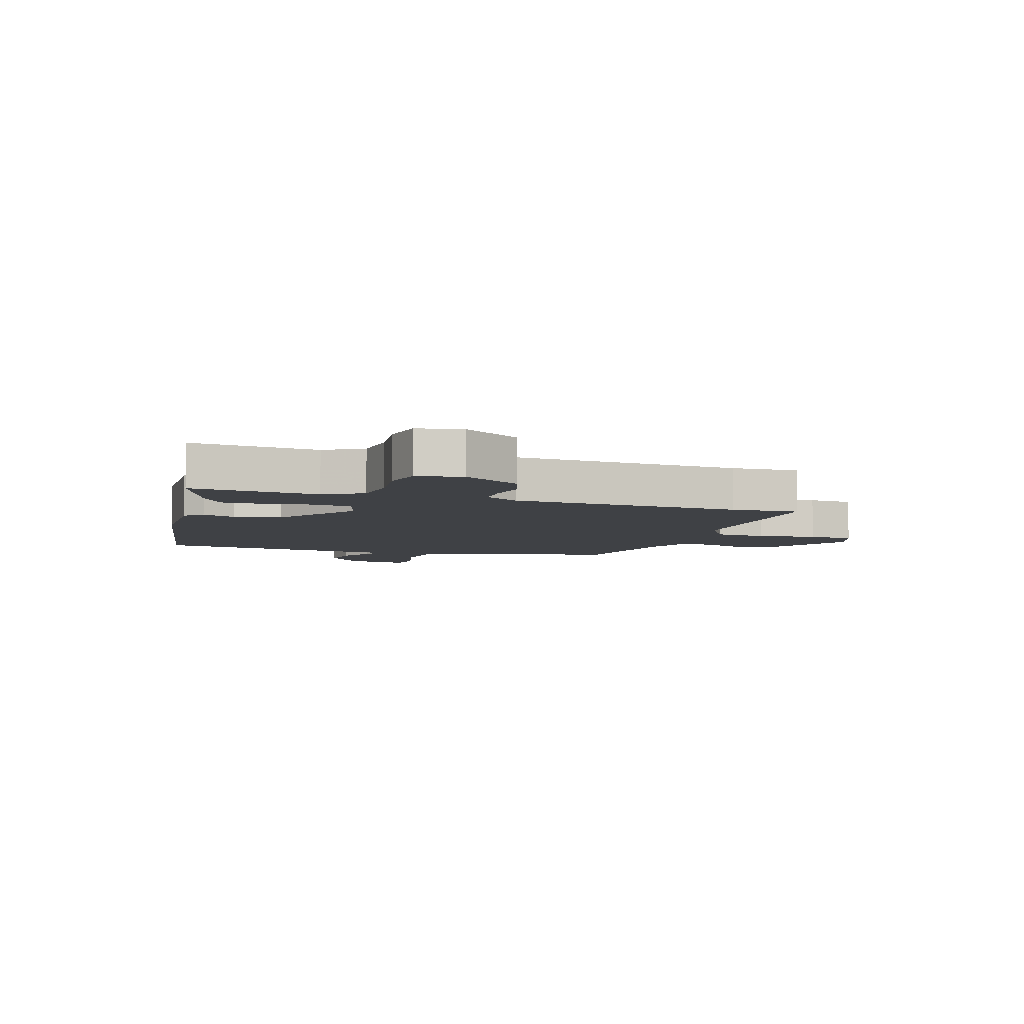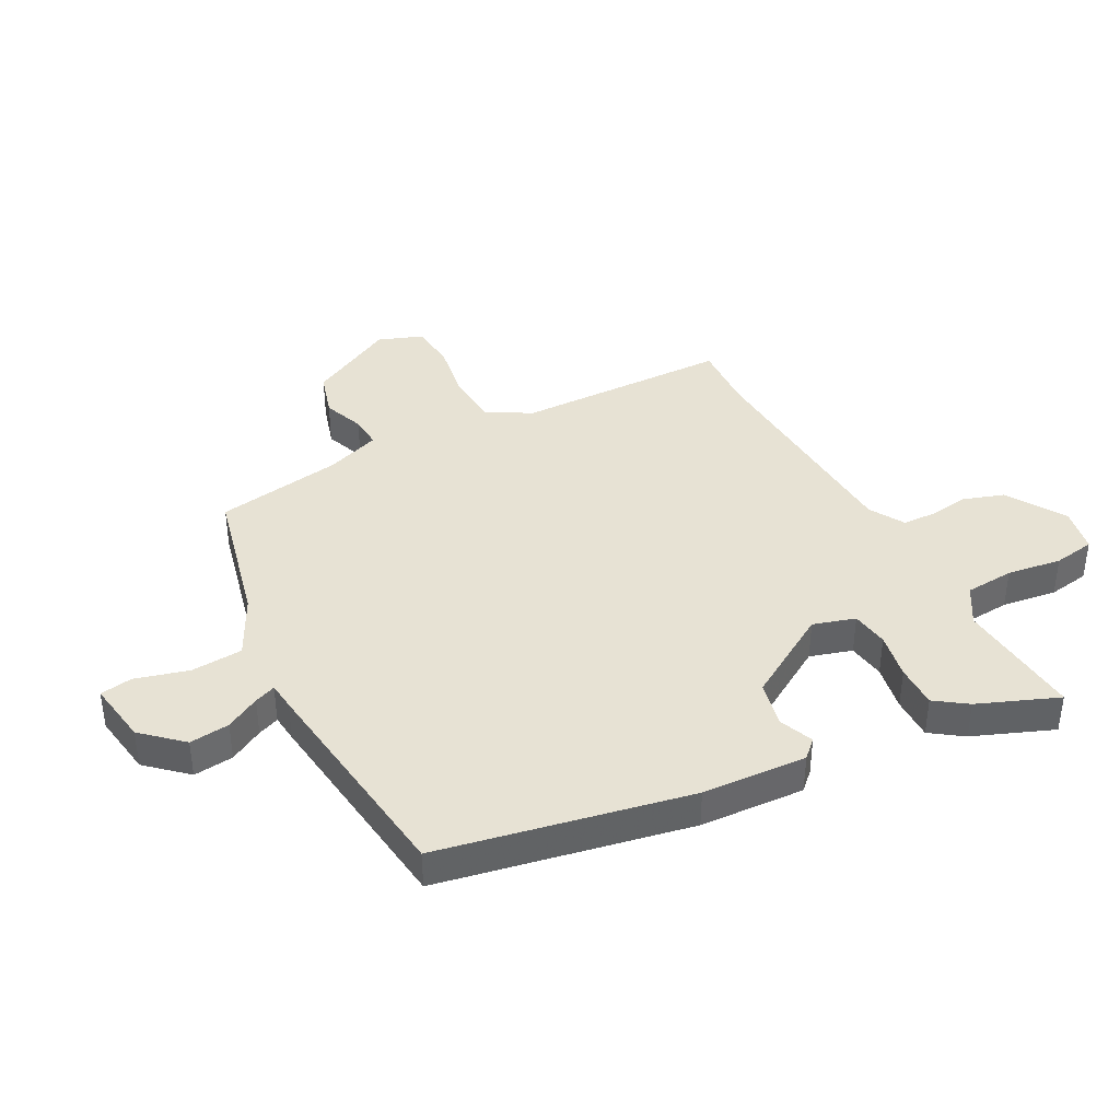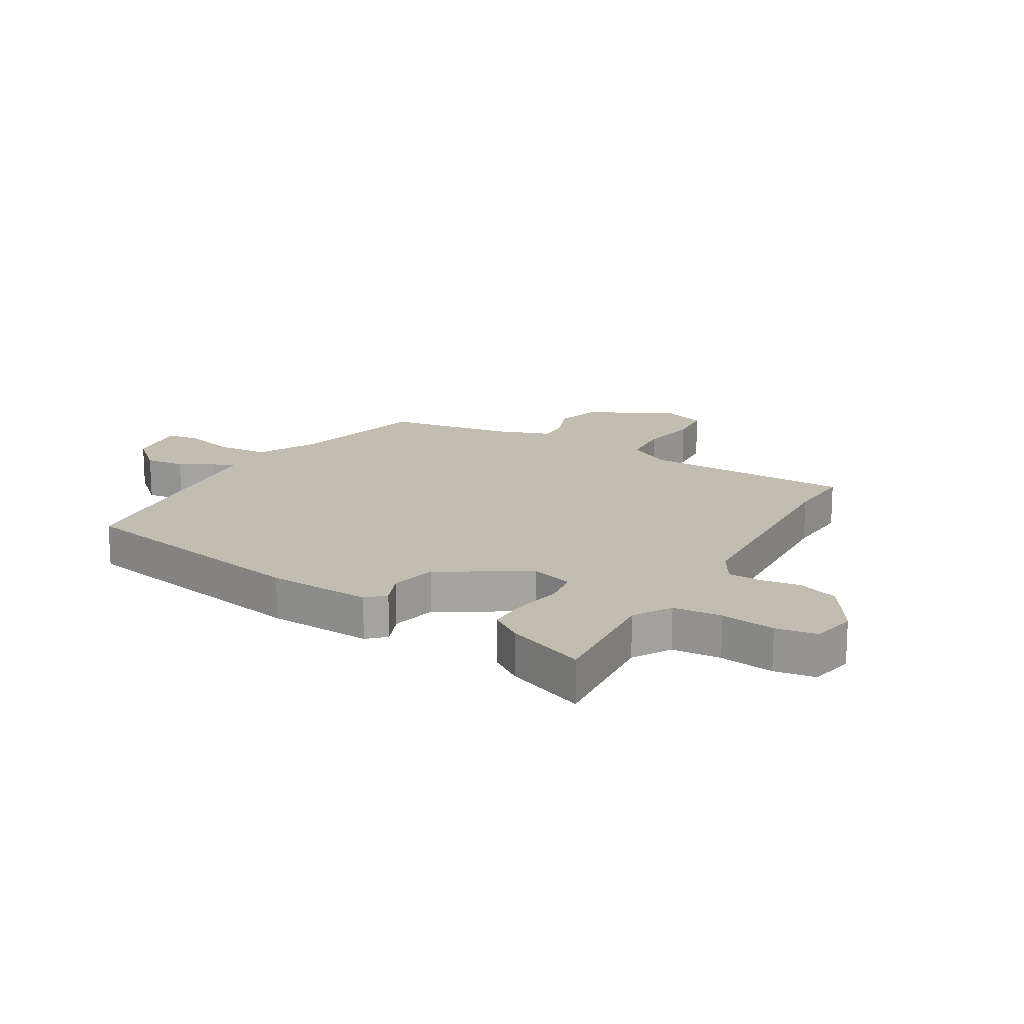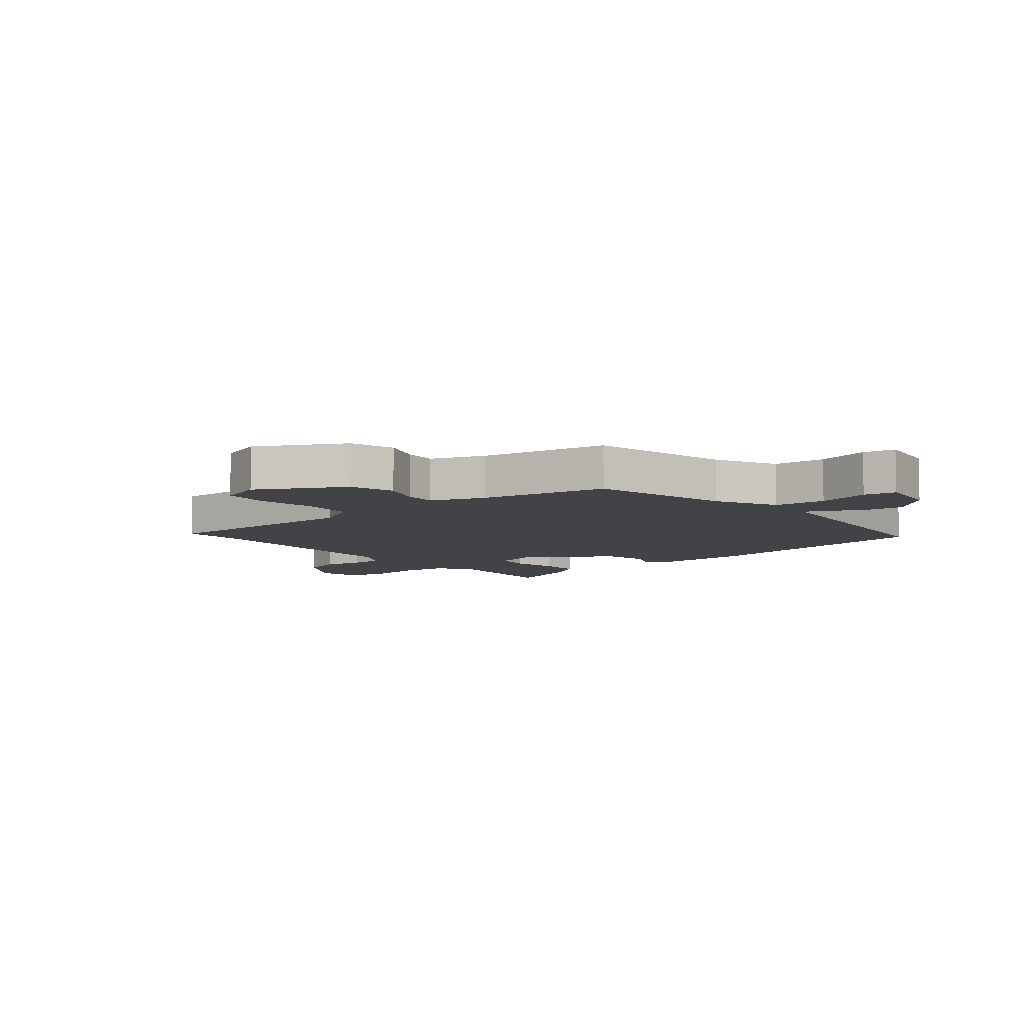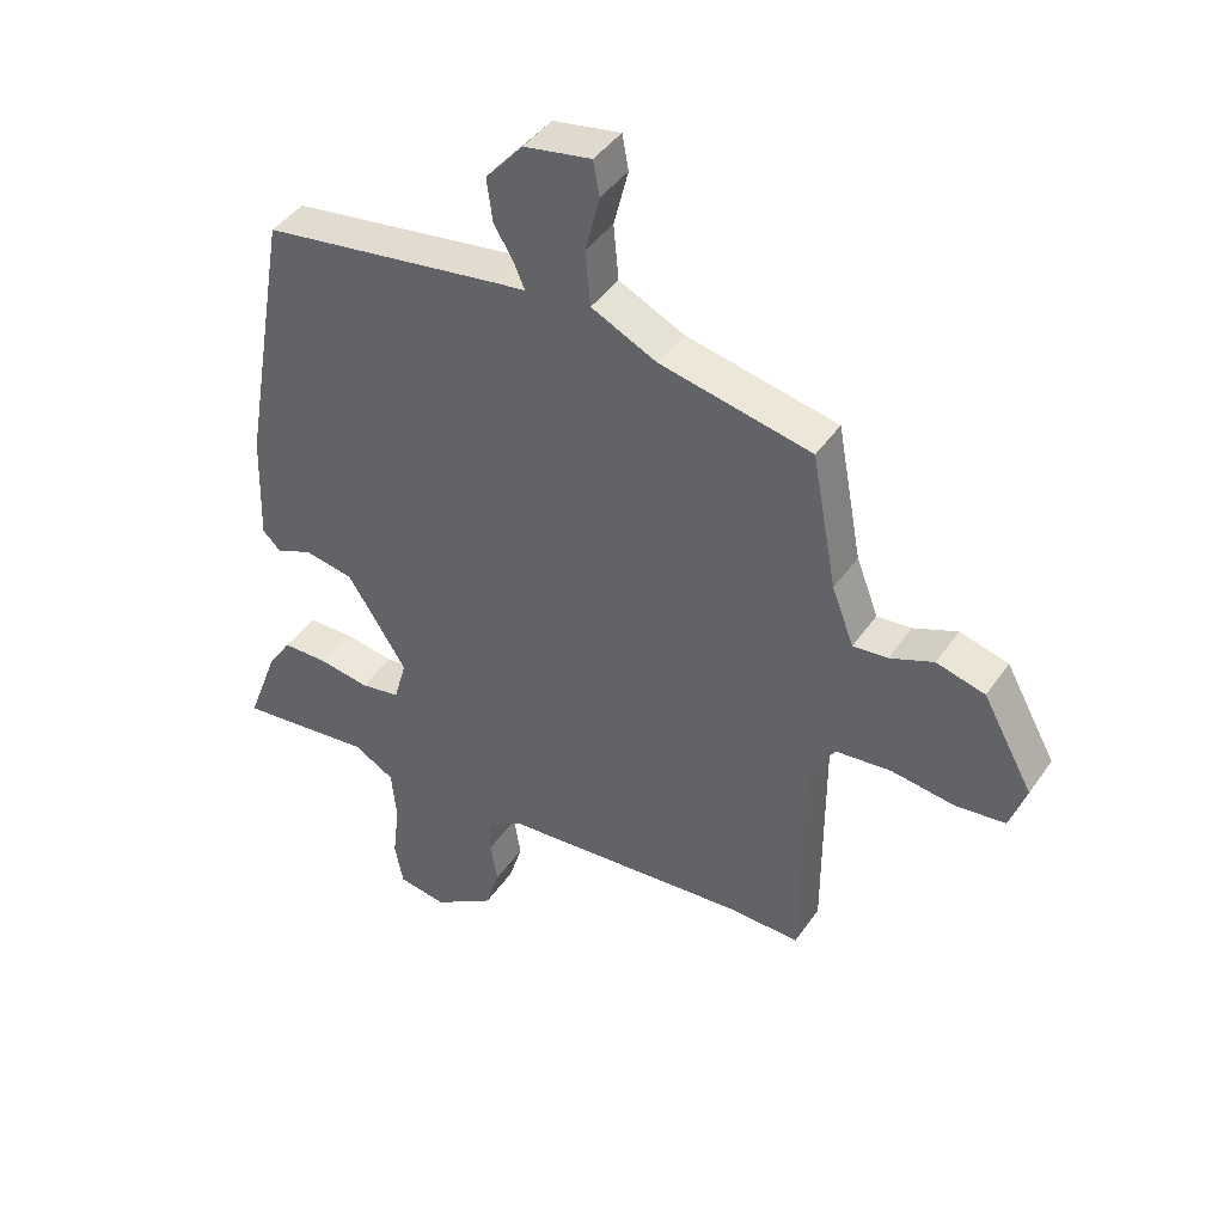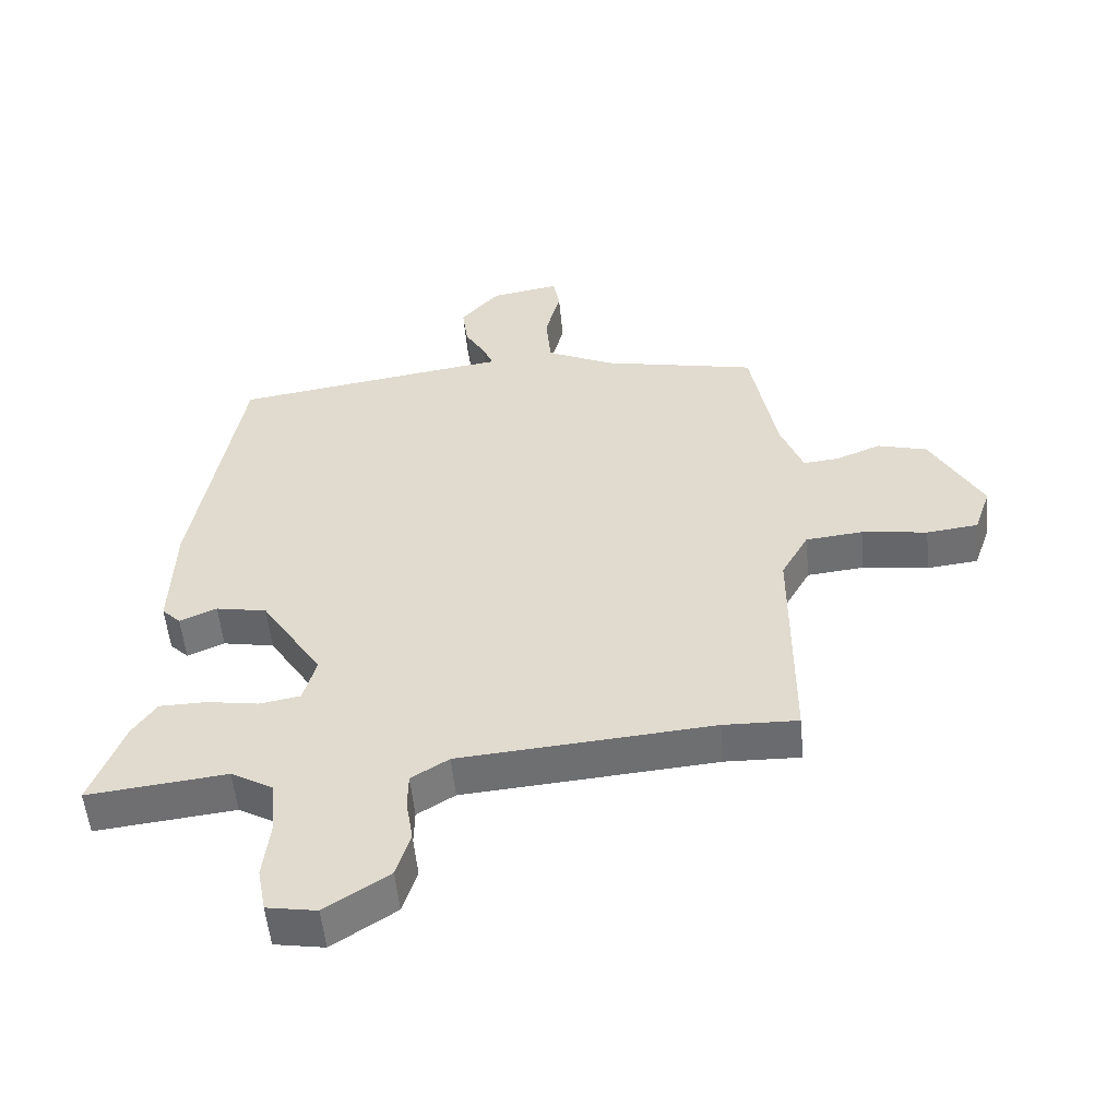
<metadata>
{"format":"obj","ext":"obj","renderer":"f3d","projection":"perspective","resolution":1024,"background":"white","views":[{"elev":-5.7,"azim":162.7,"up":"+Y"},{"elev":39.9,"azim":63.4,"up":"+Y"},{"elev":16.8,"azim":121.7,"up":"+Y"},{"elev":-7.4,"azim":-49.8,"up":"+Y"},{"elev":43.1,"azim":-148.0,"up":"+Z"},{"elev":-53.7,"azim":-174.6,"up":"+Z"}]}
</metadata>
<code>
v 0.387 0.07 0.482
v 0.461 0.07 0.056
v 0.467 0.07 -0.122
v 0.438 0.07 -0.151
v 0.381 0.07 -0.126
v 0.302 0.07 -0.141
v 0.208 0.07 -0.288
v 0.228 0.07 -0.36
v 0.291 0.07 -0.371
v 0.371 0.07 -0.358
v 0.444 0.07 -0.359
v 0.481 0.07 -0.414
v 0.532 0.07 -0.551
v 0.317 0.07 -0.527
v 0.252 0.07 -0.564
v 0.244 0.07 -0.647
v 0.255 0.07 -0.74
v 0.242 0.07 -0.81
v 0.165 0.07 -0.823
v 0.067 0.07 -0.759
v 0.045 0.07 -0.688
v 0.056 0.07 -0.621
v 0.055 0.07 -0.565
v -0.003 0.07 -0.529
v -0.394 0.07 -0.497
v -0.509 0.07 -0.5
v -0.509 0.07 -0.137
v -0.551 0.07 -0.062
v -0.639 0.07 -0.053
v -0.74 0.07 -0.067
v -0.819 0.07 -0.058
v -0.845 0.07 0.018
v -0.765 0.07 0.163
v -0.688 0.07 0.184
v -0.619 0.07 0.156
v -0.564 0.07 0.151
v -0.529 0.07 0.242
v -0.489 0.07 0.457
v -0.249 0.07 0.508
v -0.145 0.07 0.558
v -0.137 0.07 0.646
v -0.16 0.07 0.737
v -0.15 0.07 0.792
v -0.043 0.07 0.773
v 0.016 0.07 0.705
v 0.007 0.07 0.637
v -0.026 0.07 0.58
v -0.041 0.07 0.544
v 0.006 0.07 0.538
v 0.387 0 0.482
v 0.461 0 0.056
v 0.467 0 -0.122
v 0.438 0 -0.151
v 0.381 0 -0.126
v 0.302 0 -0.141
v 0.208 0 -0.288
v 0.228 0 -0.36
v 0.291 0 -0.371
v 0.371 0 -0.358
v 0.444 0 -0.359
v 0.481 0 -0.414
v 0.532 0 -0.551
v 0.317 0 -0.527
v 0.252 0 -0.564
v 0.244 0 -0.647
v 0.255 0 -0.74
v 0.242 0 -0.81
v 0.165 0 -0.823
v 0.067 0 -0.759
v 0.045 0 -0.688
v 0.056 0 -0.621
v 0.055 0 -0.565
v -0.003 0 -0.529
v -0.394 0 -0.497
v -0.509 0 -0.5
v -0.509 0 -0.137
v -0.551 0 -0.062
v -0.639 0 -0.053
v -0.74 0 -0.067
v -0.819 0 -0.058
v -0.845 0 0.018
v -0.765 0 0.163
v -0.688 0 0.184
v -0.619 0 0.156
v -0.564 0 0.151
v -0.529 0 0.242
v -0.489 0 0.457
v -0.249 0 0.508
v -0.145 0 0.558
v -0.137 0 0.646
v -0.16 0 0.737
v -0.15 0 0.792
v -0.043 0 0.773
v 0.016 0 0.705
v 0.007 0 0.637
v -0.026 0 0.58
v -0.041 0 0.544
v 0.006 0 0.538
f 48 49 1 2
f 44 45 46 47
f 44 47 48
f 41 42 43 44
f 40 41 44 48
f 39 40 48 2
f 37 38 39 2
f 32 33 34 35
f 32 35 36
f 29 30 31 32
f 28 29 32 36
f 27 28 36 37
f 25 26 27
f 24 25 27 37
f 19 20 21 22
f 19 22 23
f 16 17 18 19
f 15 16 19 23
f 14 15 23 24
f 12 13 14
f 9 10 11 12
f 8 9 12 14
f 2 3 4 5
f 2 5 6
f 37 2 6
f 8 14 24 37
f 7 8 37
f 6 7 37
f 51 50 98 97
f 96 95 94 93
f 97 96 93
f 93 92 91 90
f 97 93 90 89
f 51 97 89 88
f 51 88 87 86
f 84 83 82 81
f 85 84 81
f 81 80 79 78
f 85 81 78 77
f 86 85 77 76
f 76 75 74
f 86 76 74 73
f 71 70 69 68
f 72 71 68
f 68 67 66 65
f 72 68 65 64
f 73 72 64 63
f 63 62 61
f 61 60 59 58
f 63 61 58 57
f 54 53 52 51
f 55 54 51
f 55 51 86
f 86 73 63 57
f 86 57 56
f 86 56 55
f 1 50 51 2
f 2 51 52 3
f 3 52 53 4
f 4 53 54 5
f 5 54 55 6
f 6 55 56 7
f 7 56 57 8
f 8 57 58 9
f 9 58 59 10
f 10 59 60 11
f 11 60 61 12
f 12 61 62 13
f 13 62 63 14
f 14 63 64 15
f 15 64 65 16
f 16 65 66 17
f 17 66 67 18
f 18 67 68 19
f 19 68 69 20
f 20 69 70 21
f 21 70 71 22
f 22 71 72 23
f 23 72 73 24
f 24 73 74 25
f 25 74 75 26
f 26 75 76 27
f 27 76 77 28
f 28 77 78 29
f 29 78 79 30
f 30 79 80 31
f 31 80 81 32
f 32 81 82 33
f 33 82 83 34
f 34 83 84 35
f 35 84 85 36
f 36 85 86 37
f 37 86 87 38
f 38 87 88 39
f 39 88 89 40
f 40 89 90 41
f 41 90 91 42
f 42 91 92 43
f 43 92 93 44
f 44 93 94 45
f 45 94 95 46
f 46 95 96 47
f 47 96 97 48
f 48 97 98 49
f 49 98 50 1

</code>
